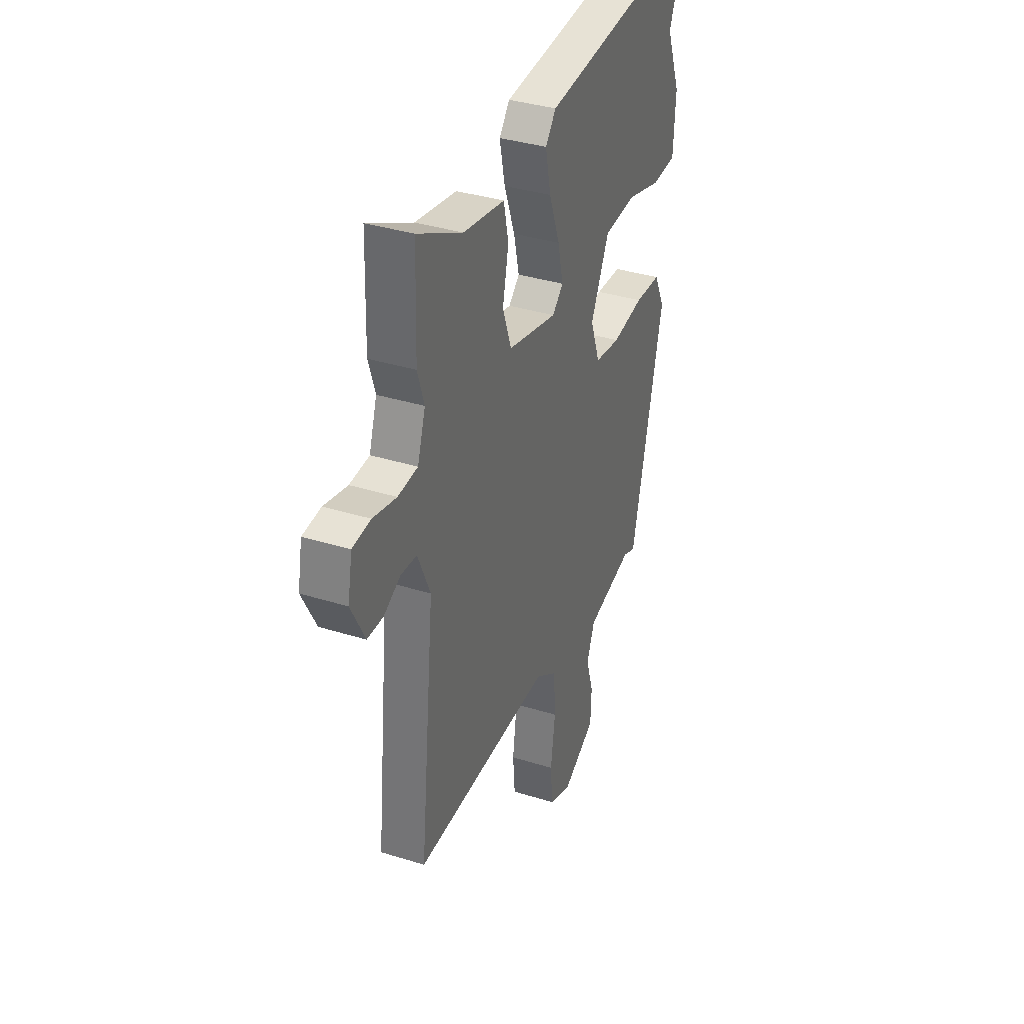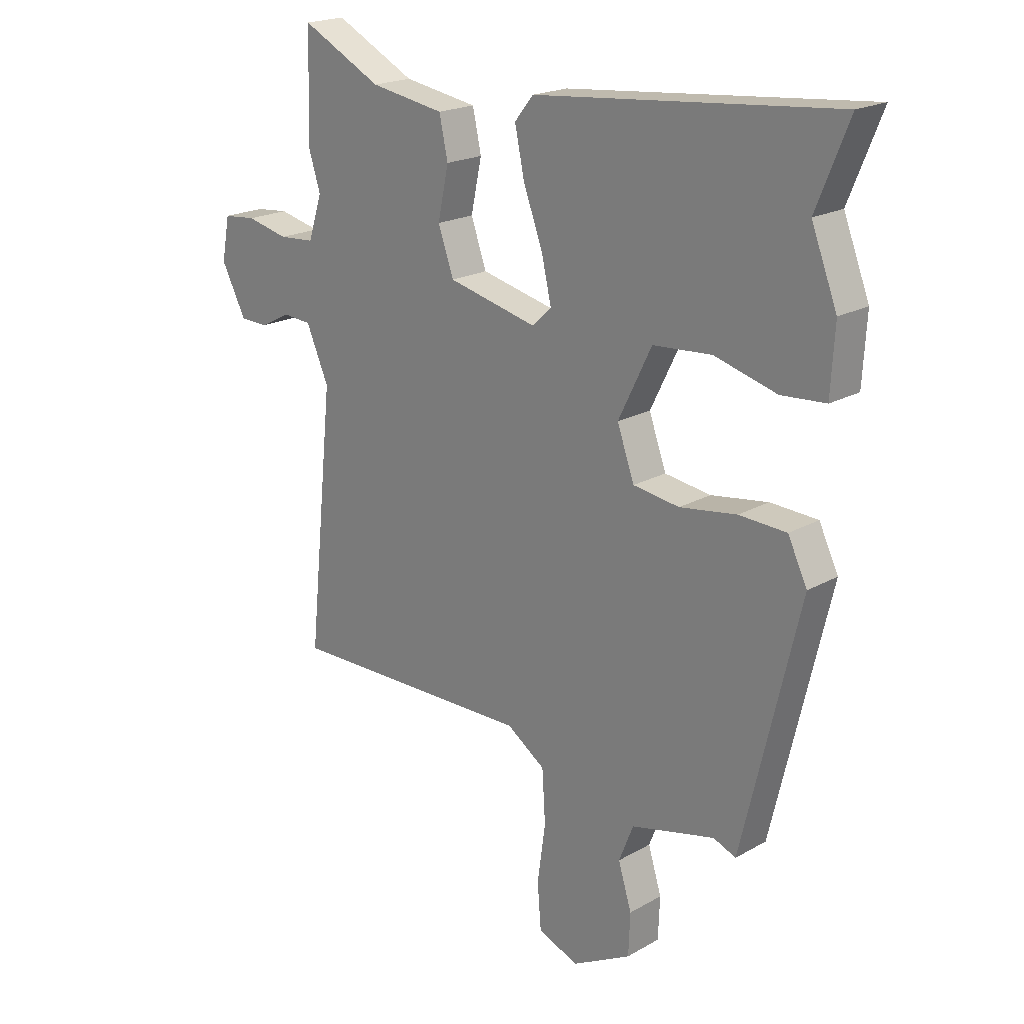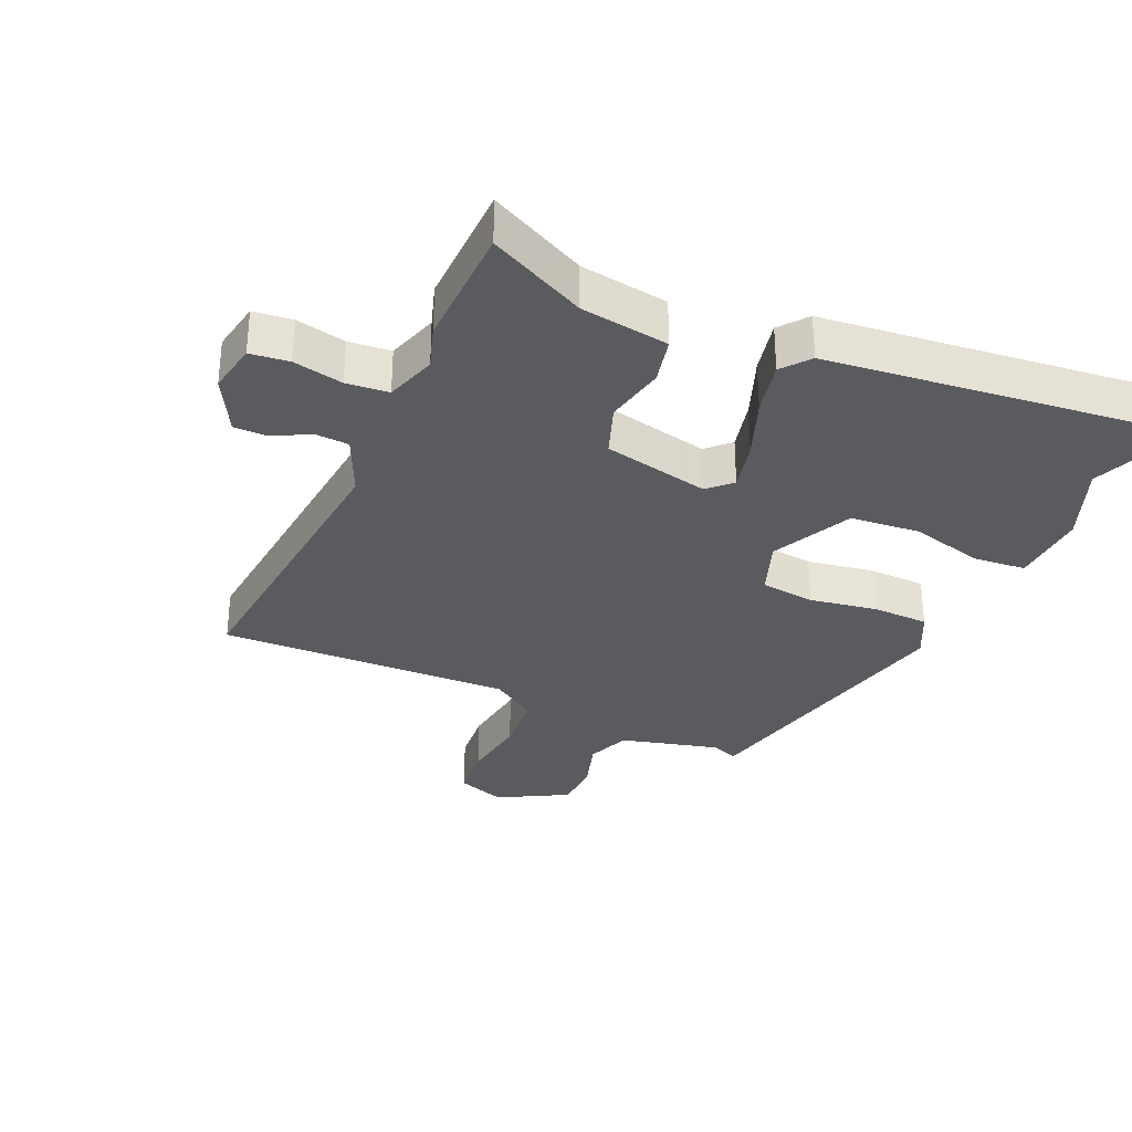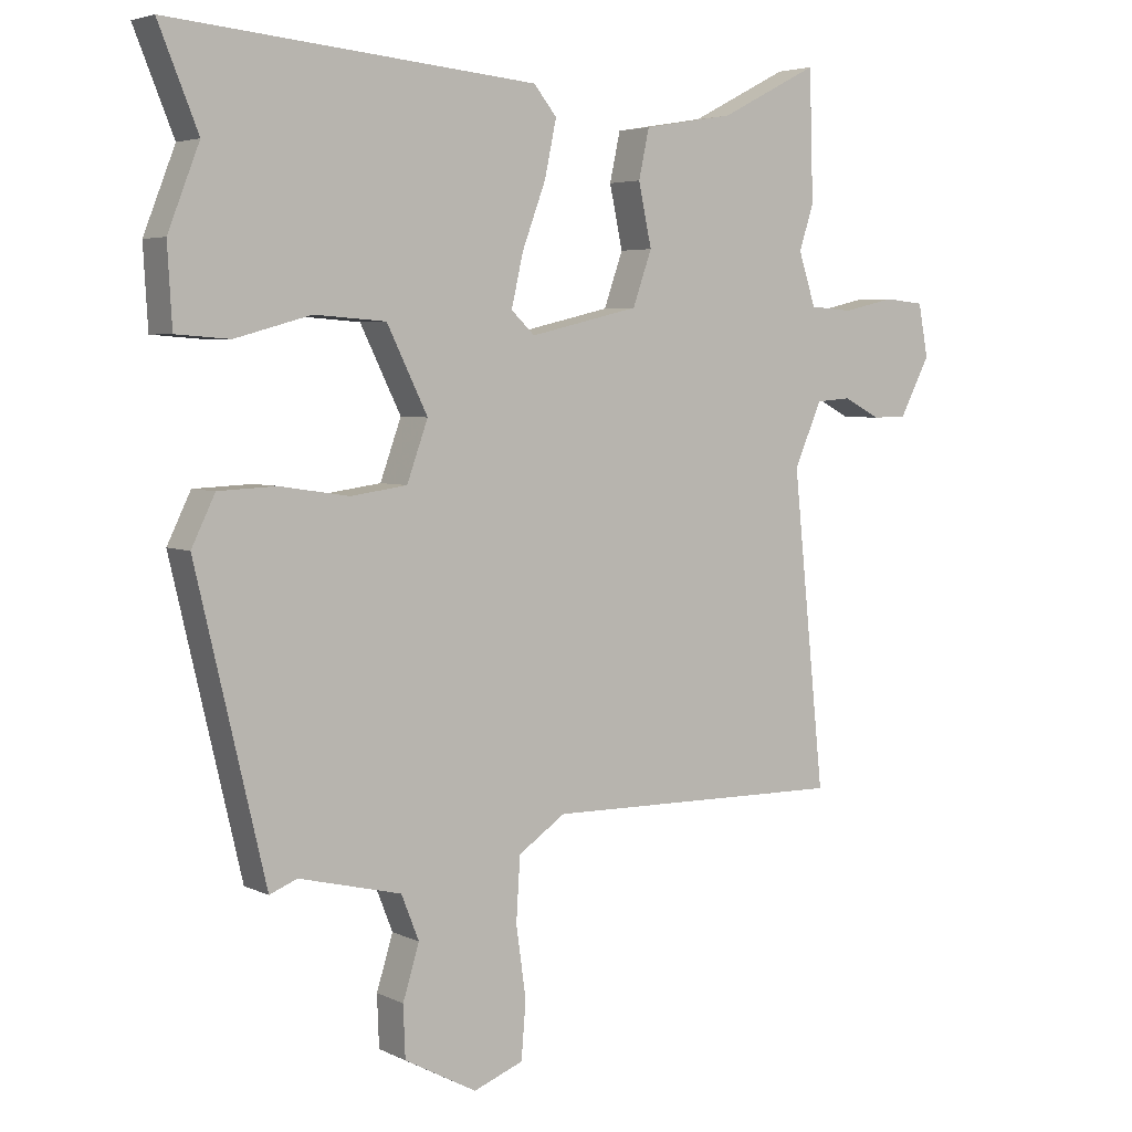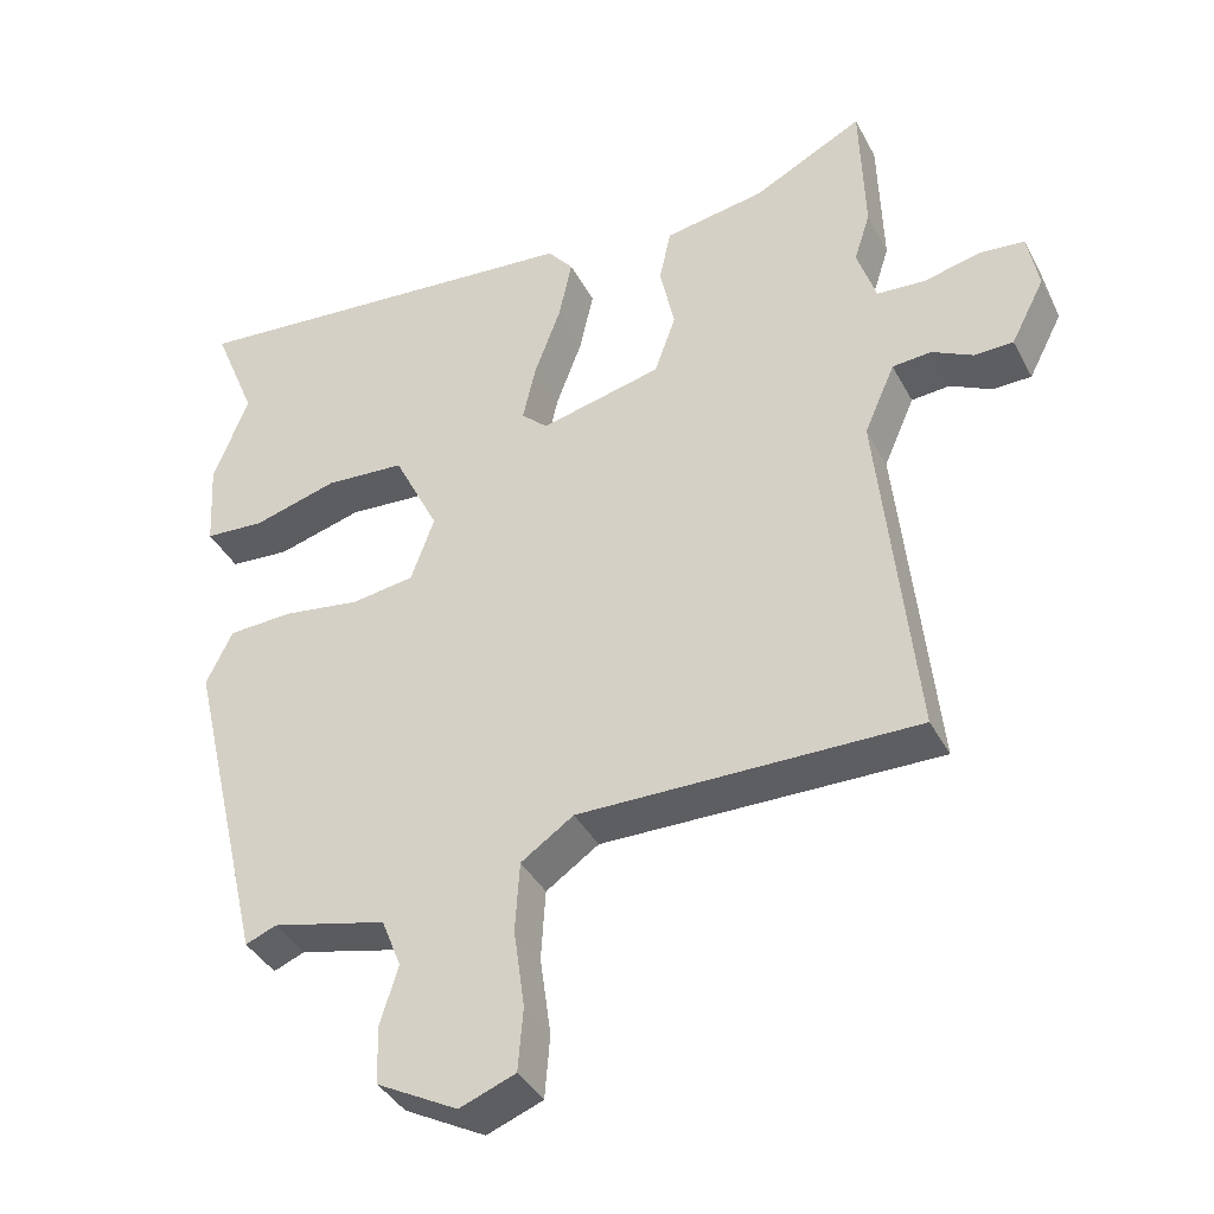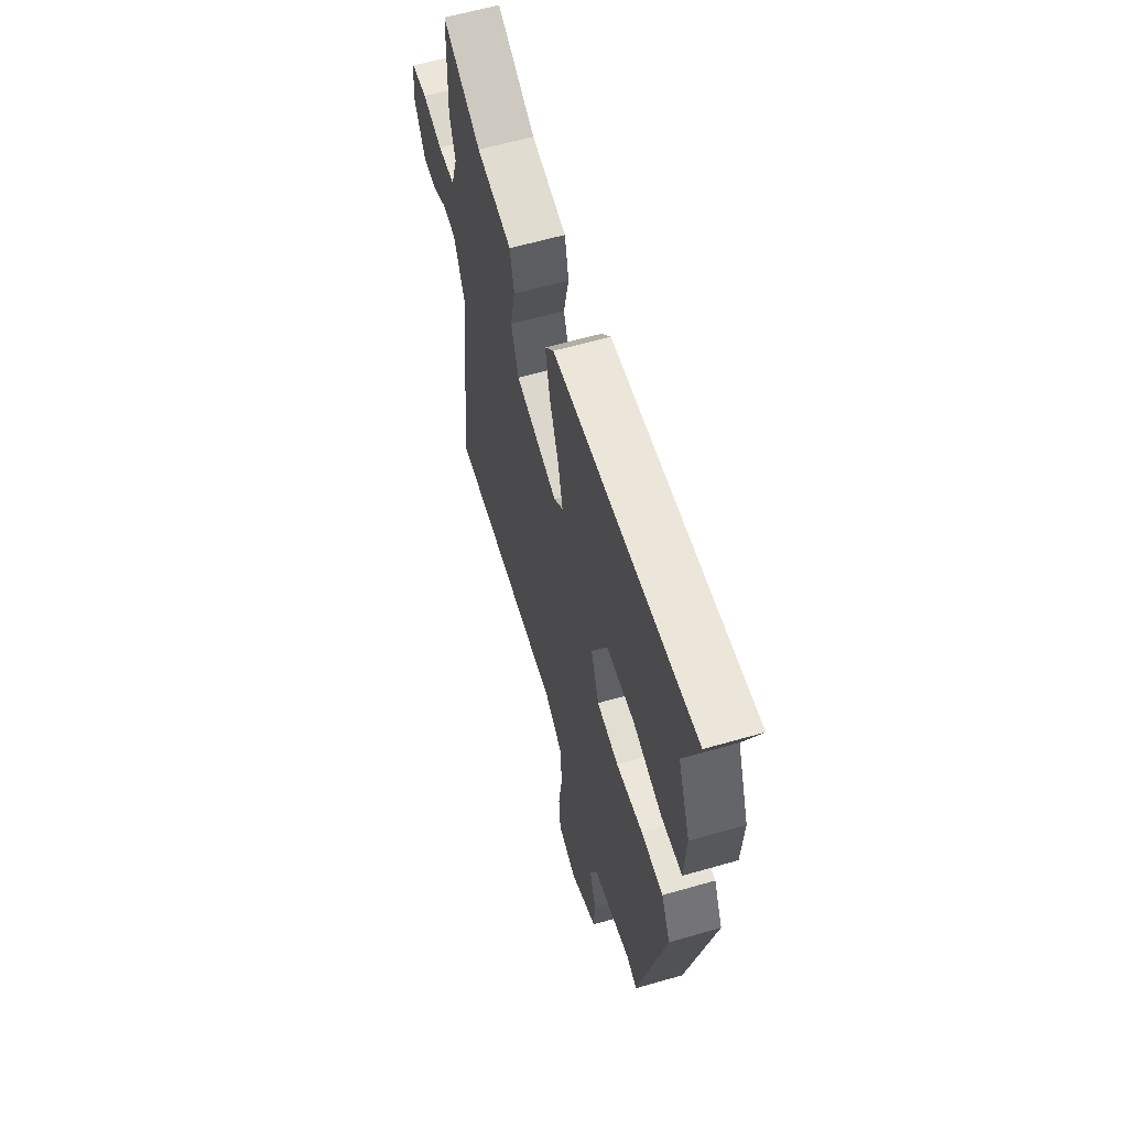
<metadata>
{"format":"obj","ext":"obj","renderer":"f3d","projection":"perspective","resolution":1024,"background":"white","views":[{"elev":36.2,"azim":-67.8,"up":"+Z"},{"elev":20.2,"azim":44.1,"up":"+Z"},{"elev":-32.0,"azim":-23.3,"up":"+Y"},{"elev":4.5,"azim":145.9,"up":"+Z"},{"elev":-38.9,"azim":-154.5,"up":"+Z"},{"elev":60.9,"azim":73.6,"up":"+Z"}]}
</metadata>
<code>
v -0.526 0.07 -0.46
v -0.477 0.07 0.017
v -0.519 0.07 0.113
v -0.572 0.07 0.117
v -0.628 0.07 0.088
v -0.681 0.07 0.089
v -0.727 0.07 0.178
v -0.712 0.07 0.258
v -0.651 0.07 0.264
v -0.573 0.07 0.246
v -0.507 0.07 0.251
v -0.481 0.07 0.331
v -0.503 0.07 0.4
v -0.497 0.07 0.596
v -0.347 0.07 0.519
v -0.209 0.07 0.496
v -0.193 0.07 0.422
v -0.213 0.07 0.328
v -0.184 0.07 0.246
v -0.018 0.07 0.207
v 0.018 0.07 0.241
v 0 0.07 0.32
v -0.036 0.07 0.417
v -0.054 0.07 0.502
v -0.019 0.07 0.545
v 0.539 0.07 0.597
v 0.479 0.07 0.449
v 0.527 0.07 0.326
v 0.52 0.07 0.206
v 0.438 0.07 0.2
v 0.322 0.07 0.232
v 0.213 0.07 0.224
v 0.151 0.07 0.098
v 0.183 0.07 0.009
v 0.269 0.07 -0.003
v 0.375 0.07 0.013
v 0.463 0.07 0.009
v 0.499 0.07 -0.065
v 0.393 0.07 -0.515
v 0.351 0.07 -0.498
v 0.195 0.07 -0.536
v 0.168 0.07 -0.604
v 0.193 0.07 -0.685
v 0.19 0.07 -0.763
v 0.08 0.07 -0.822
v 0.004 0.07 -0.793
v -0.003 0.07 -0.707
v 0.012 0.07 -0.599
v 0.006 0.07 -0.503
v -0.066 0.07 -0.454
v -0.526 0 -0.46
v -0.477 0 0.017
v -0.519 0 0.113
v -0.572 0 0.117
v -0.628 0 0.088
v -0.681 0 0.089
v -0.727 0 0.178
v -0.712 0 0.258
v -0.651 0 0.264
v -0.573 0 0.246
v -0.507 0 0.251
v -0.481 0 0.331
v -0.503 0 0.4
v -0.497 0 0.596
v -0.347 0 0.519
v -0.209 0 0.496
v -0.193 0 0.422
v -0.213 0 0.328
v -0.184 0 0.246
v -0.018 0 0.207
v 0.018 0 0.241
v 0 0 0.32
v -0.036 0 0.417
v -0.054 0 0.502
v -0.019 0 0.545
v 0.539 0 0.597
v 0.479 0 0.449
v 0.527 0 0.326
v 0.52 0 0.206
v 0.438 0 0.2
v 0.322 0 0.232
v 0.213 0 0.224
v 0.151 0 0.098
v 0.183 0 0.009
v 0.269 0 -0.003
v 0.375 0 0.013
v 0.463 0 0.009
v 0.499 0 -0.065
v 0.393 0 -0.515
v 0.351 0 -0.498
v 0.195 0 -0.536
v 0.168 0 -0.604
v 0.193 0 -0.685
v 0.19 0 -0.763
v 0.08 0 -0.822
v 0.004 0 -0.793
v -0.003 0 -0.707
v 0.012 0 -0.599
v 0.006 0 -0.503
v -0.066 0 -0.454
f 46 47 48
f 45 46 48
f 44 45 48
f 43 44 48
f 42 43 48
f 41 42 48 49
f 40 41 49 50
f 38 39 40
f 37 38 40
f 36 37 40
f 35 36 40
f 34 35 40 50
f 29 30 31
f 28 29 31
f 27 28 31
f 27 31 32
f 26 27 32
f 25 26 32
f 24 25 32
f 23 24 32
f 22 23 32
f 21 22 32 33
f 15 16 17 18
f 15 18 19
f 14 15 19
f 13 14 19
f 12 13 19
f 11 12 19
f 10 11 19 20
f 8 9 10
f 7 8 10
f 6 7 10
f 5 6 10
f 4 5 10
f 3 4 10 20
f 50 1 2
f 34 50 2
f 33 34 2
f 20 21 33
f 2 3 20 33
f 98 97 96
f 98 96 95
f 98 95 94
f 98 94 93
f 98 93 92
f 99 98 92 91
f 100 99 91 90
f 90 89 88
f 90 88 87
f 90 87 86
f 90 86 85
f 100 90 85 84
f 81 80 79
f 81 79 78
f 81 78 77
f 82 81 77
f 82 77 76
f 82 76 75
f 82 75 74
f 82 74 73
f 82 73 72
f 83 82 72 71
f 68 67 66 65
f 69 68 65
f 69 65 64
f 69 64 63
f 69 63 62
f 69 62 61
f 70 69 61 60
f 60 59 58
f 60 58 57
f 60 57 56
f 60 56 55
f 60 55 54
f 70 60 54 53
f 52 51 100
f 52 100 84
f 52 84 83
f 83 71 70
f 83 70 53 52
f 1 51 52 2
f 2 52 53 3
f 3 53 54 4
f 4 54 55 5
f 5 55 56 6
f 6 56 57 7
f 7 57 58 8
f 8 58 59 9
f 9 59 60 10
f 10 60 61 11
f 11 61 62 12
f 12 62 63 13
f 13 63 64 14
f 14 64 65 15
f 15 65 66 16
f 16 66 67 17
f 17 67 68 18
f 18 68 69 19
f 19 69 70 20
f 20 70 71 21
f 21 71 72 22
f 22 72 73 23
f 23 73 74 24
f 24 74 75 25
f 25 75 76 26
f 26 76 77 27
f 27 77 78 28
f 28 78 79 29
f 29 79 80 30
f 30 80 81 31
f 31 81 82 32
f 32 82 83 33
f 33 83 84 34
f 34 84 85 35
f 35 85 86 36
f 36 86 87 37
f 37 87 88 38
f 38 88 89 39
f 39 89 90 40
f 40 90 91 41
f 41 91 92 42
f 42 92 93 43
f 43 93 94 44
f 44 94 95 45
f 45 95 96 46
f 46 96 97 47
f 47 97 98 48
f 48 98 99 49
f 49 99 100 50
f 50 100 51 1

</code>
